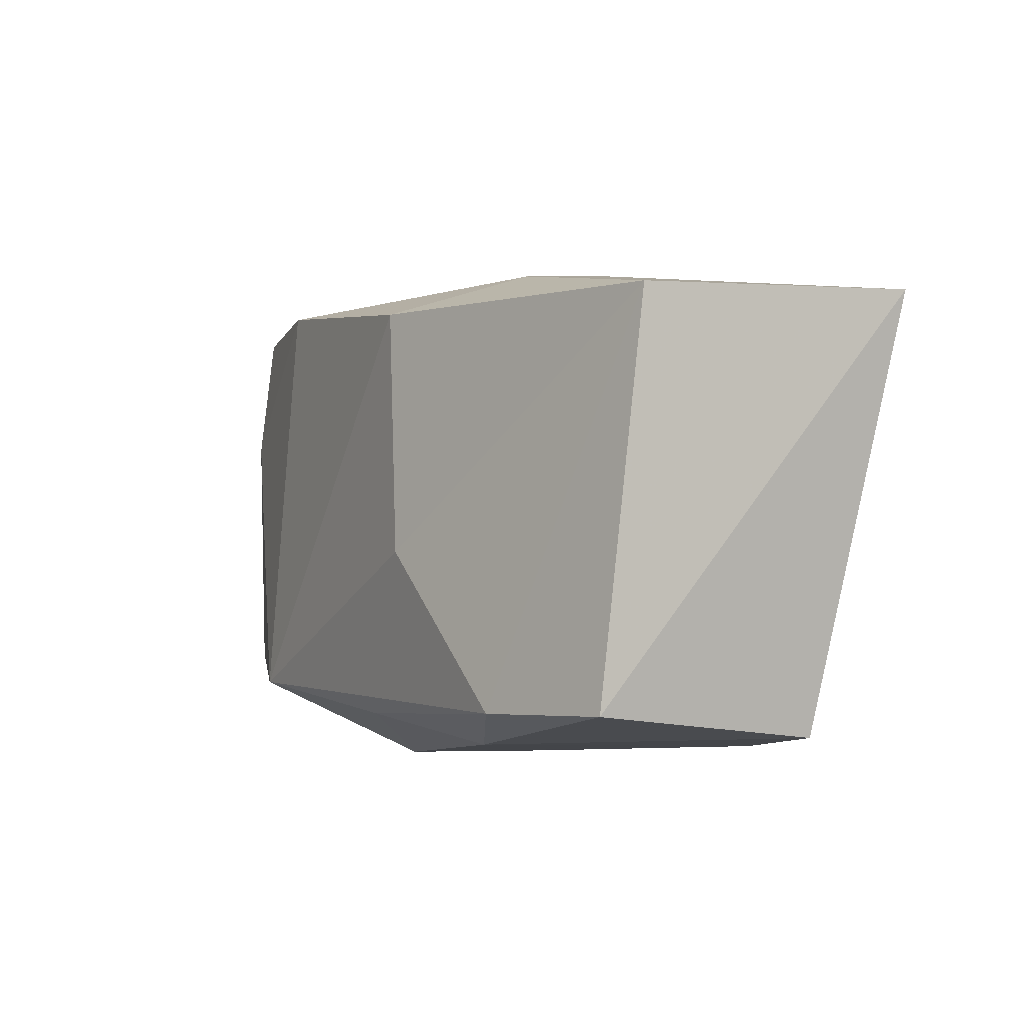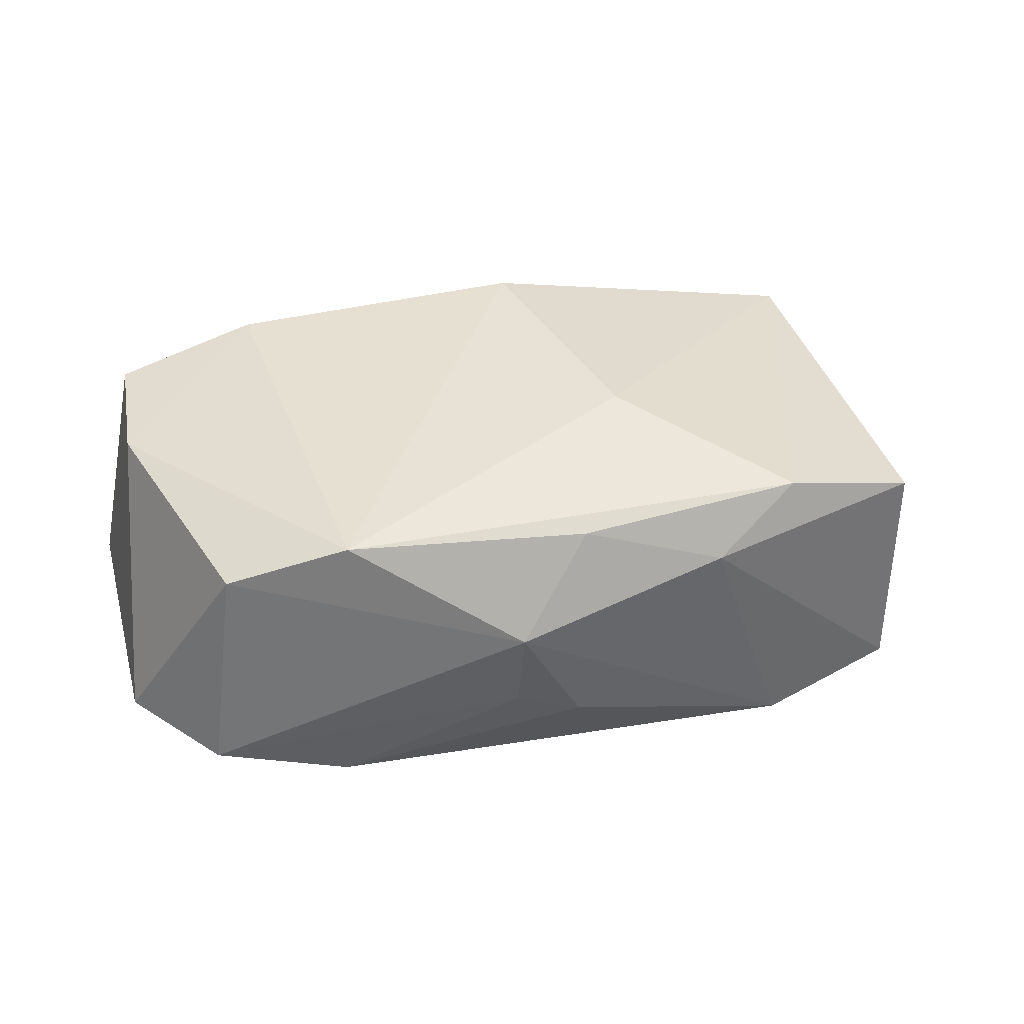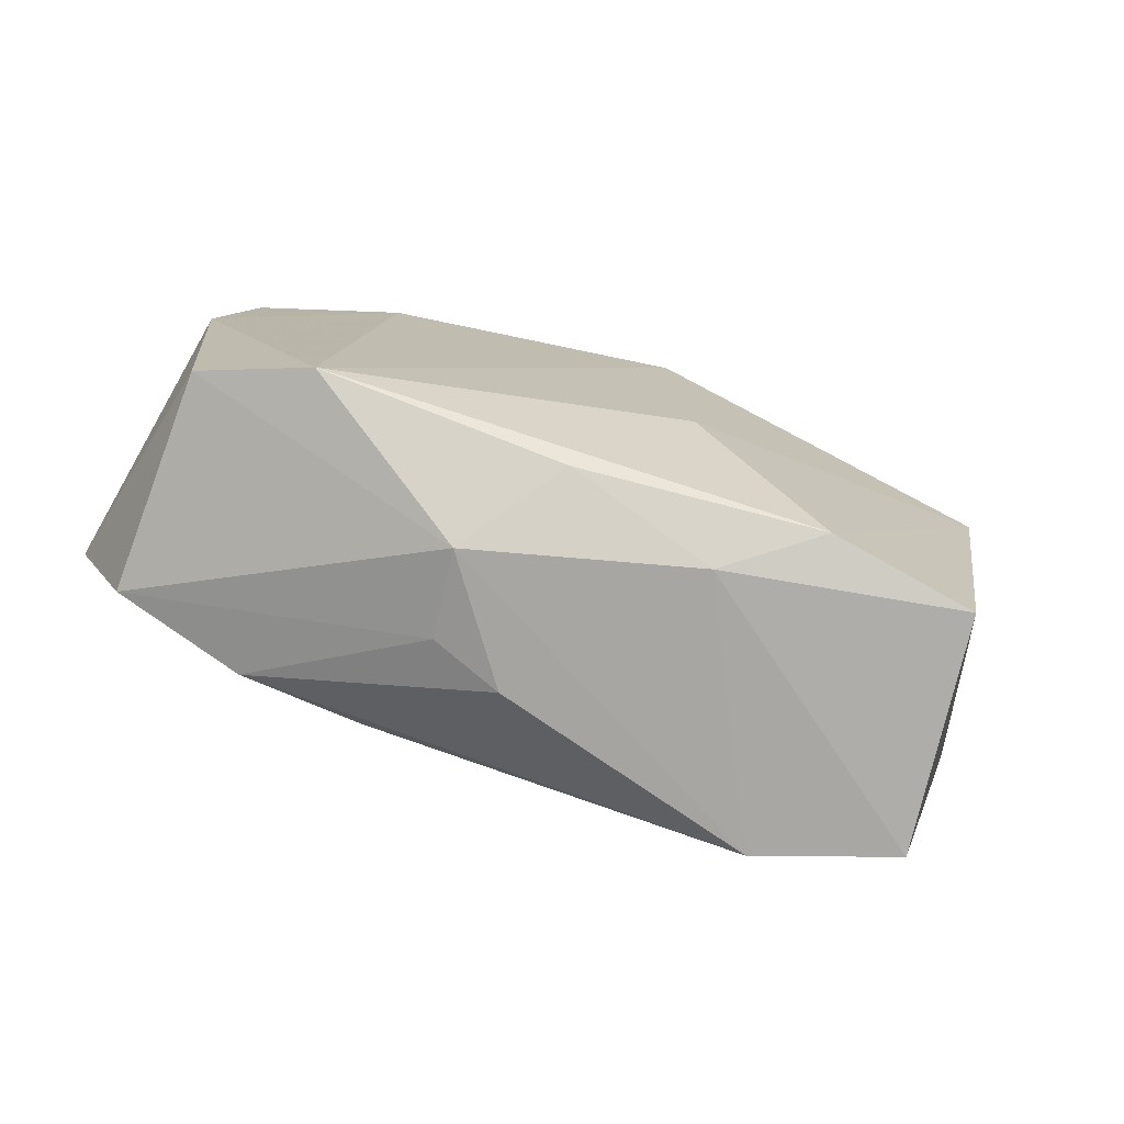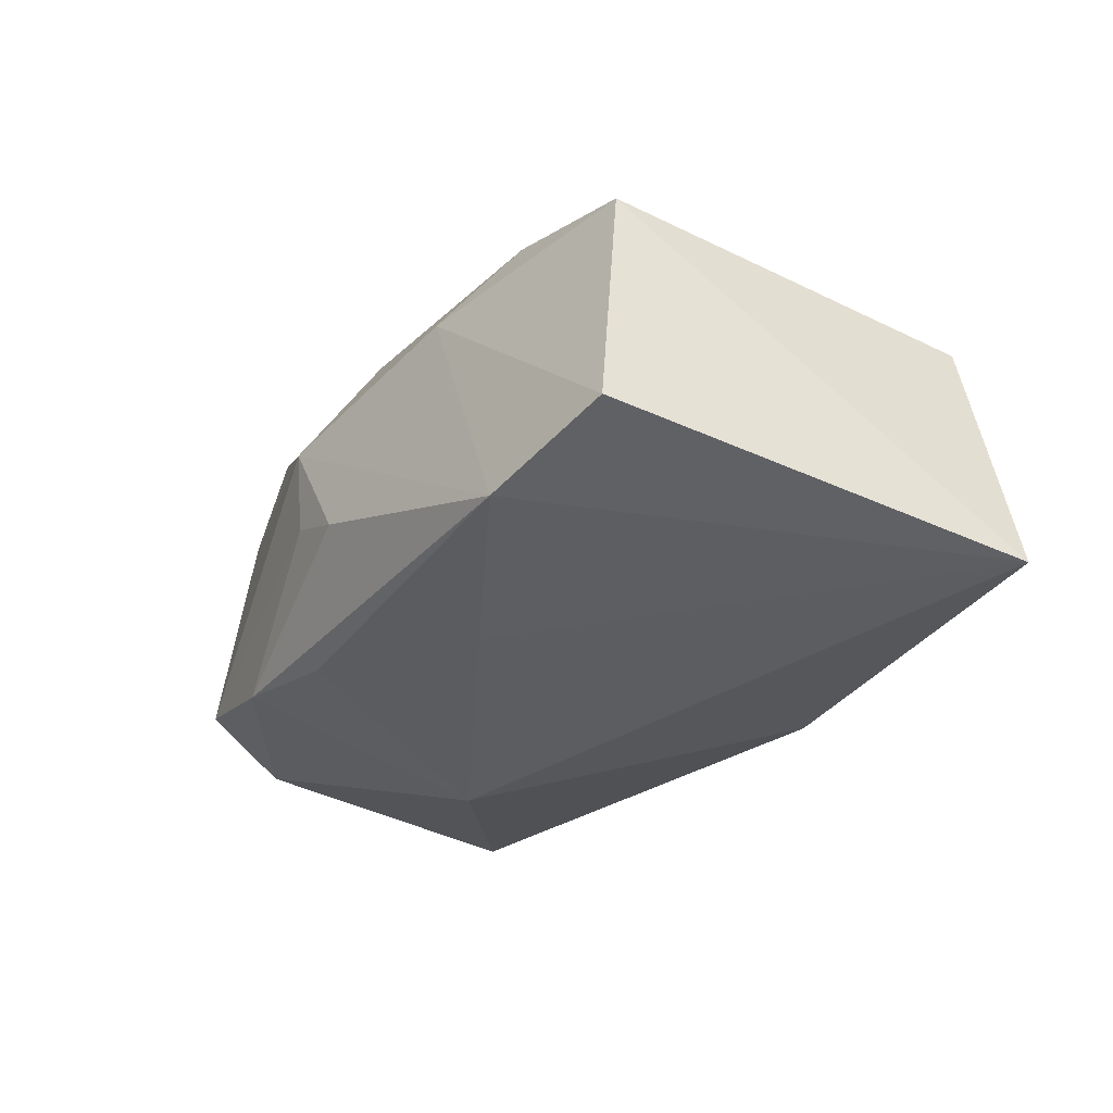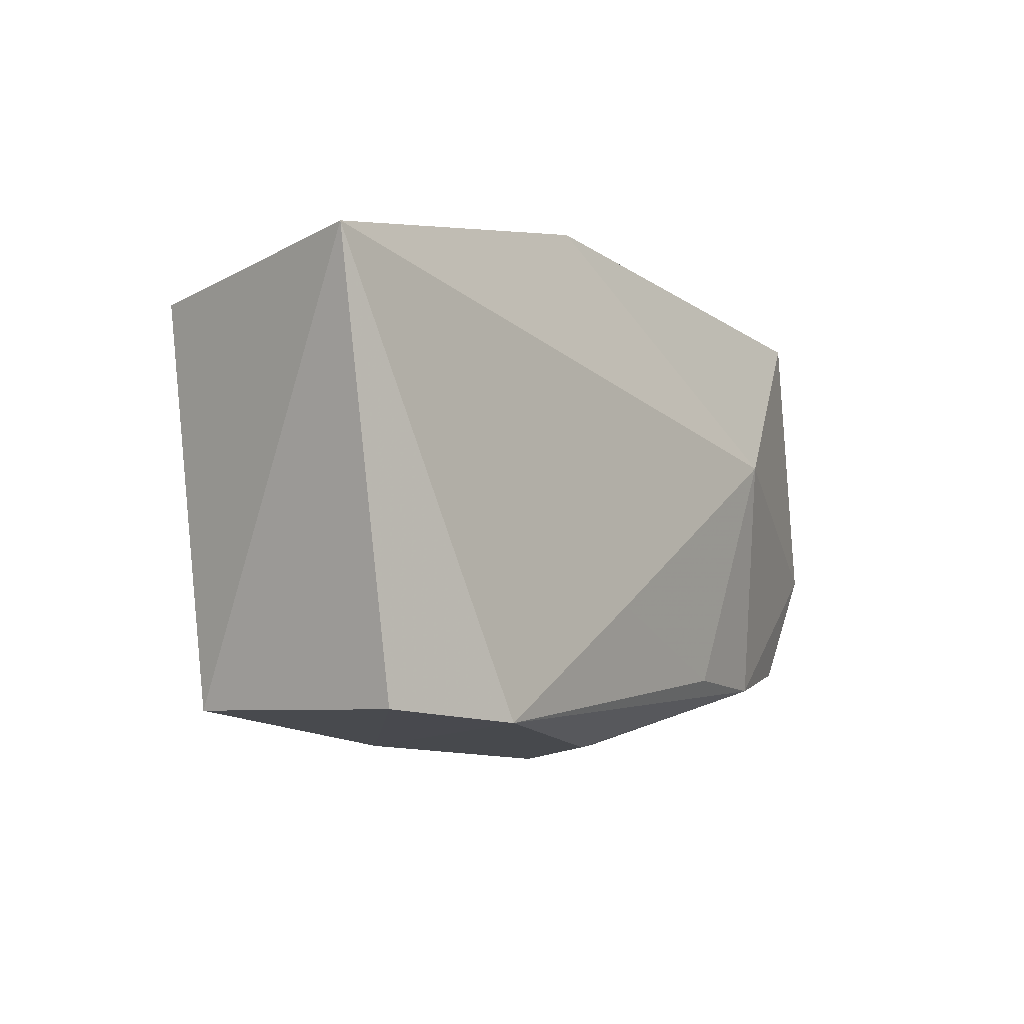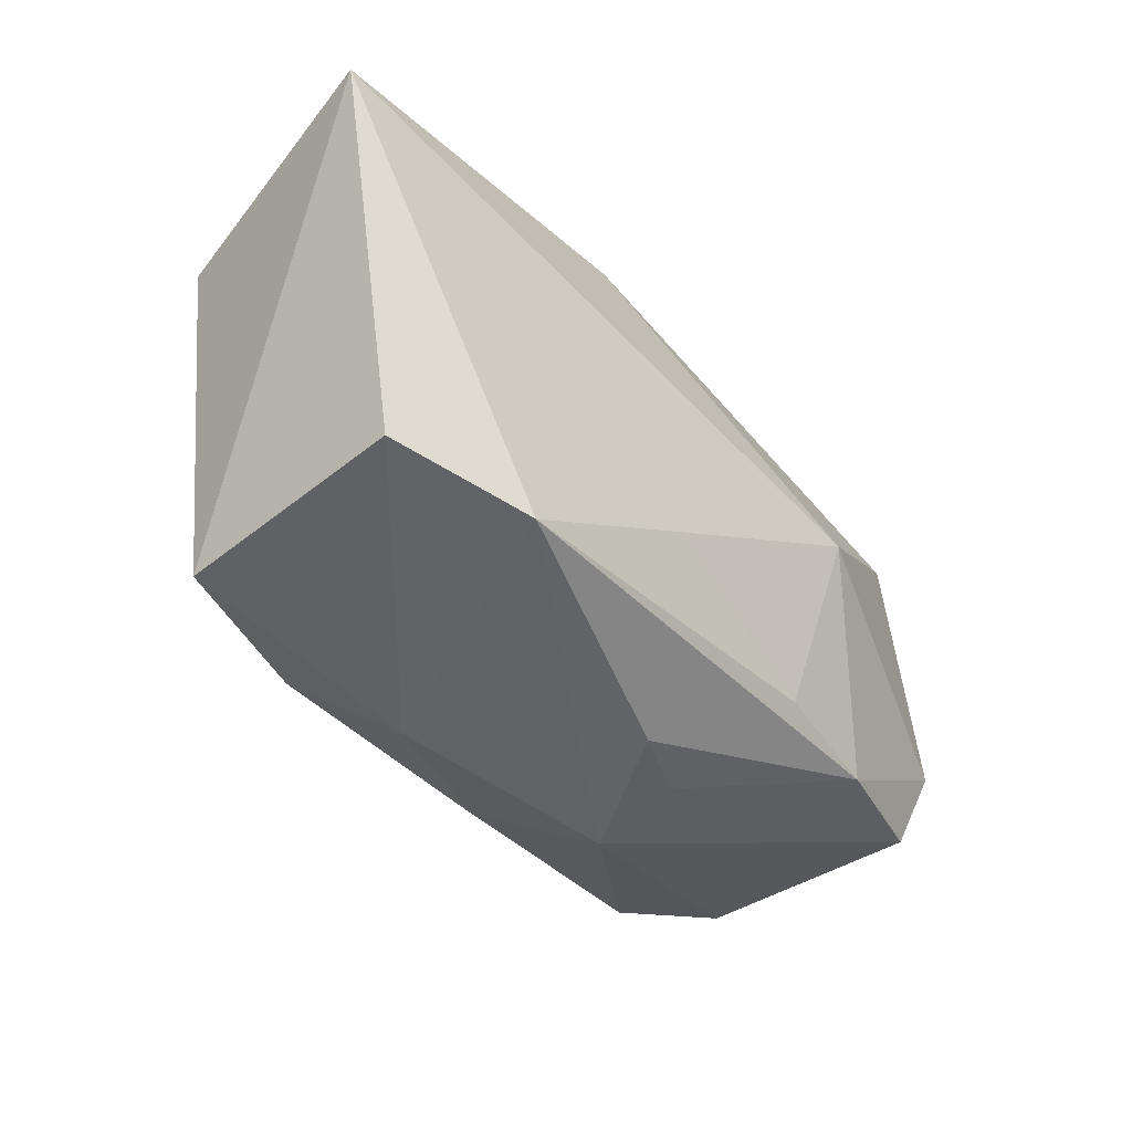
<metadata>
{"format":"obj","ext":"obj","renderer":"f3d","projection":"perspective","resolution":1024,"background":"white","views":[{"elev":-8.8,"azim":62.8,"up":"+Y"},{"elev":40.1,"azim":-25.7,"up":"+Z"},{"elev":-74.3,"azim":-11.6,"up":"+Y"},{"elev":-35.6,"azim":48.6,"up":"+Z"},{"elev":-12.0,"azim":128.8,"up":"+Y"},{"elev":-50.5,"azim":134.5,"up":"+Y"}]}
</metadata>
<code>
v 0.008522 -0.006343 0.01653
v -0.03541 0.01055 0.01371
v -0.009631 -0.02367 0.006204
v 0.03166 -0.02343 -0.01219
v -0.009797 -0.02266 -0.001833
v -0.03665 0.02288 -0.008354
v -0.03344 -0.01246 0.01356
v -0.01912 0.02165 0.0158
v 0.03849 0.01278 0.007993
v 0.02373 0.0174 0.003106
v 0.009202 0.02273 -0.01333
v -0.02328 -0.01621 0.01666
v 0.002868 0.02062 0.006027
v -0.03229 0.02175 0.01359
v -0.01416 -0.0167 -0.01232
v 0.01963 -0.02141 0.01286
v -0.01888 0.005104 -0.01587
v 0.03235 -0.02216 0.008903
v 0.01873 -0.02367 -0.01463
v -0.03656 -0.01346 -0.006052
v 0.01076 -0.02367 0.008615
v -0.001862 -0.02039 0.0138
v -0.02505 -0.01655 -0.01012
v 0.007111 0.0161 0.01666
v 0.042 0.01412 -0.01572
v -0.003797 -0.02354 -0.00491
v 0.003054 -0.01174 -0.01527
v -0.04143 -0.002674 -0.006781
v 0.01602 0.0188 0.007003
f 9 18 25
f 25 18 4
f 4 19 25
f 7 20 3
f 11 25 17
f 6 11 17
f 1 9 24
f 2 7 12
f 12 1 24
f 12 7 3
f 15 23 17
f 19 23 15
f 26 19 3
f 26 23 19
f 3 20 5
f 20 23 5
f 5 26 3
f 23 26 5
f 24 9 29
f 29 11 13
f 2 6 28
f 28 7 2
f 20 7 28
f 28 6 17
f 17 23 28
f 28 23 20
f 14 6 2
f 1 12 16
f 18 9 16
f 9 1 16
f 27 15 17
f 19 15 27
f 17 25 27
f 25 19 27
f 10 29 9
f 11 29 10
f 10 9 25
f 25 11 10
f 8 12 24
f 24 29 8
f 2 12 8
f 8 14 2
f 8 29 13
f 13 11 8
f 11 6 8
f 6 14 8
f 22 12 3
f 22 16 12
f 21 22 3
f 16 22 21
f 18 16 21
f 21 4 18
f 3 19 21
f 19 4 21

</code>
